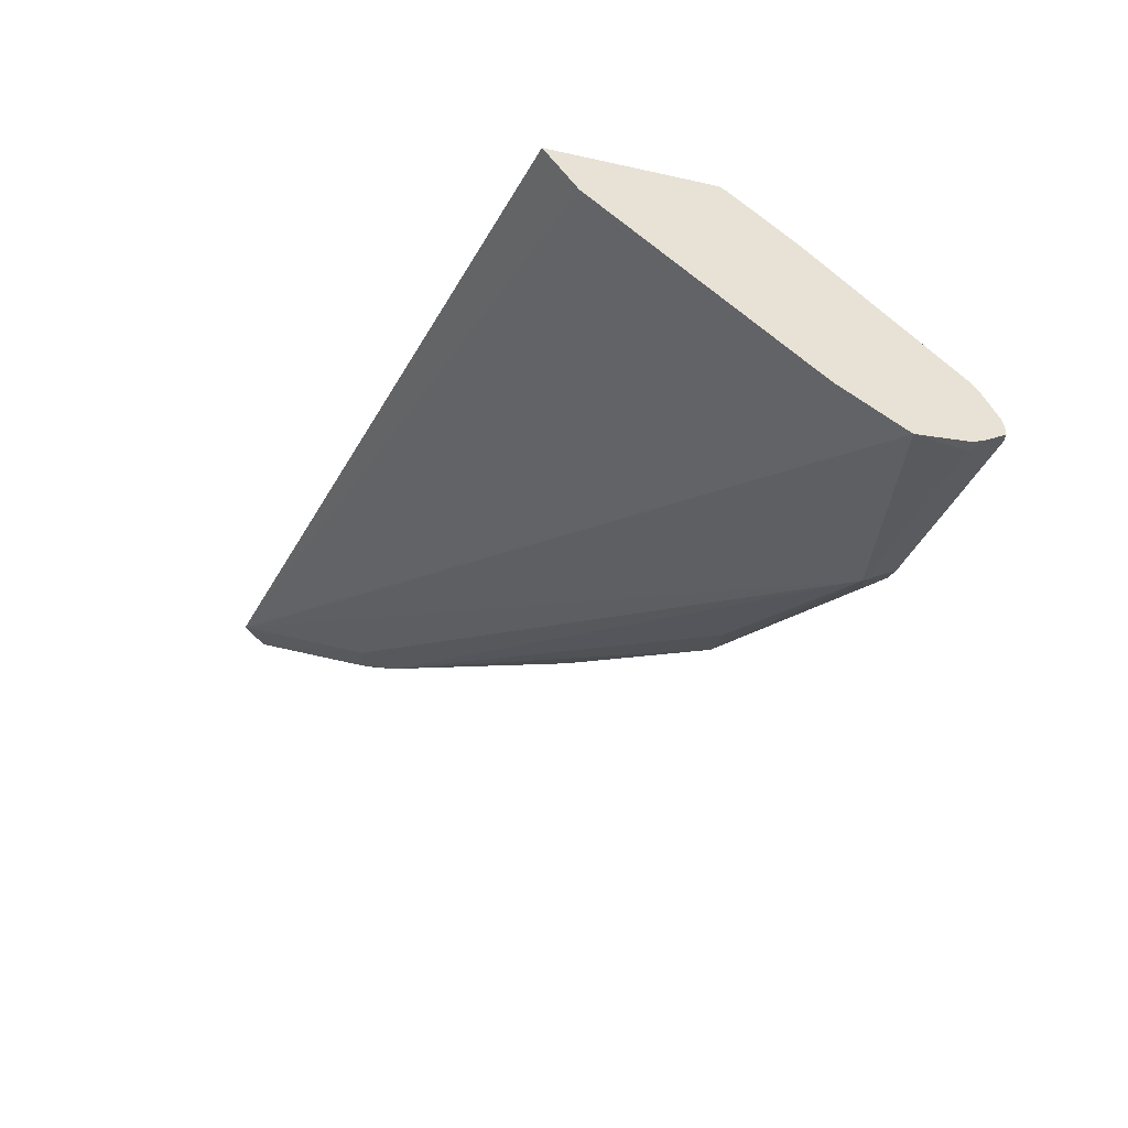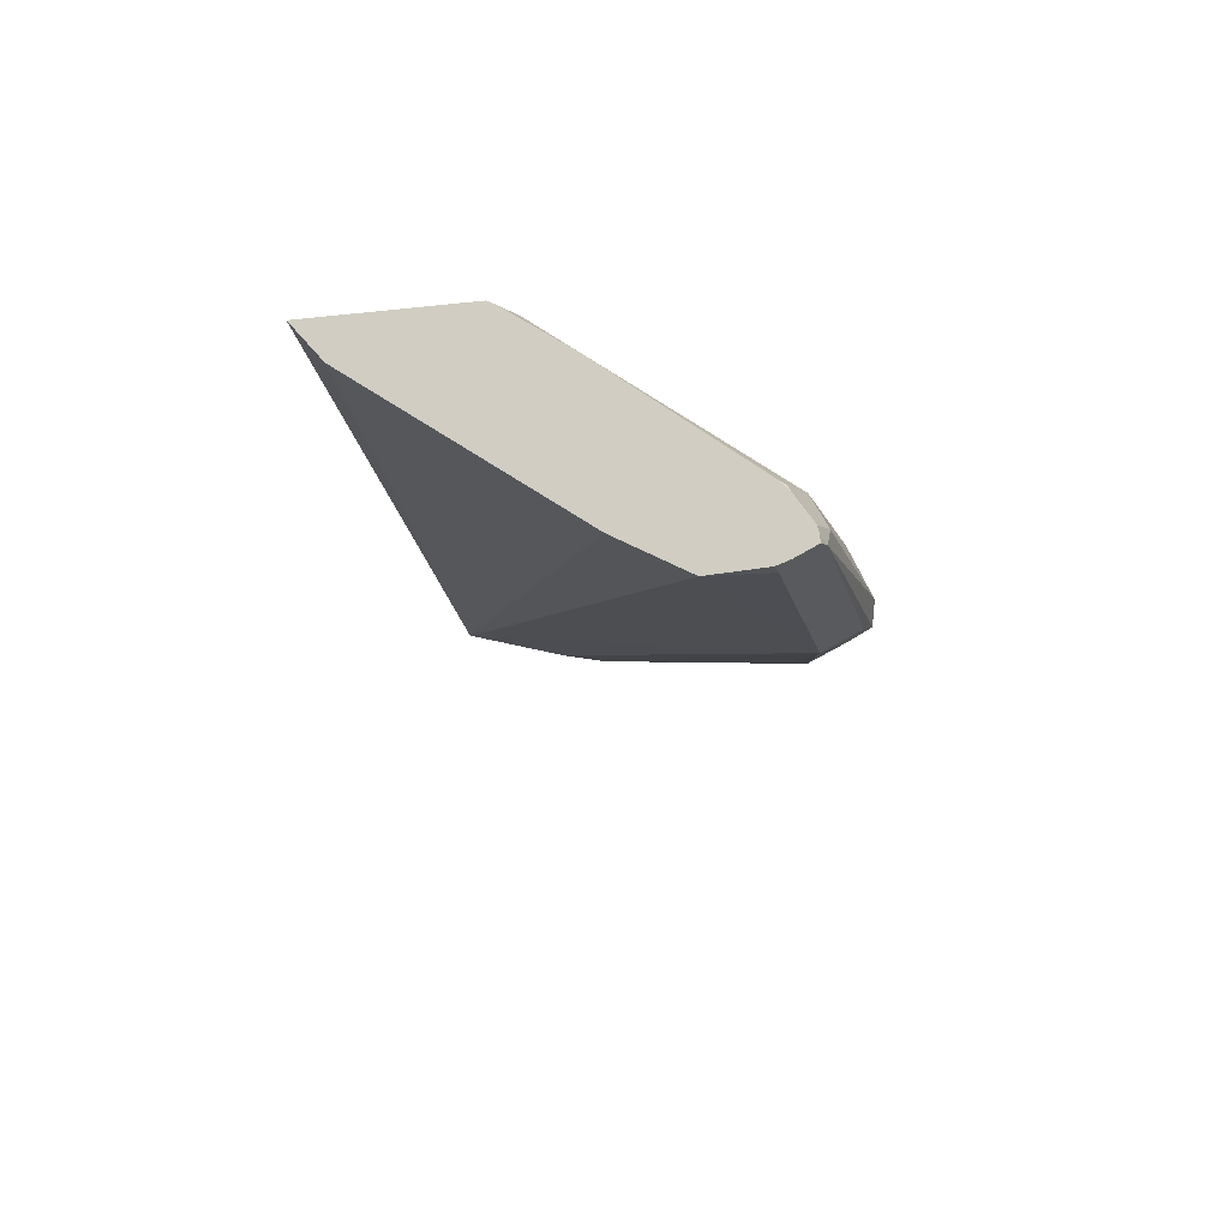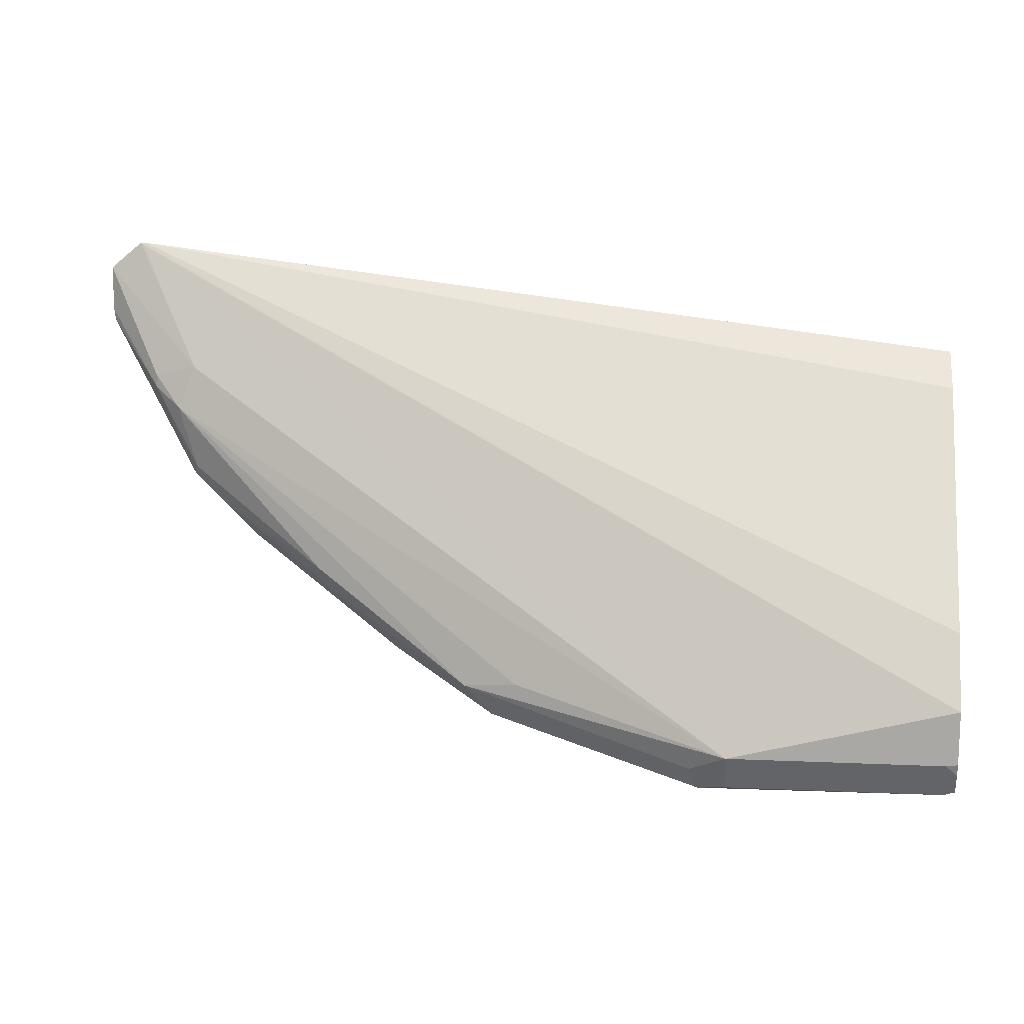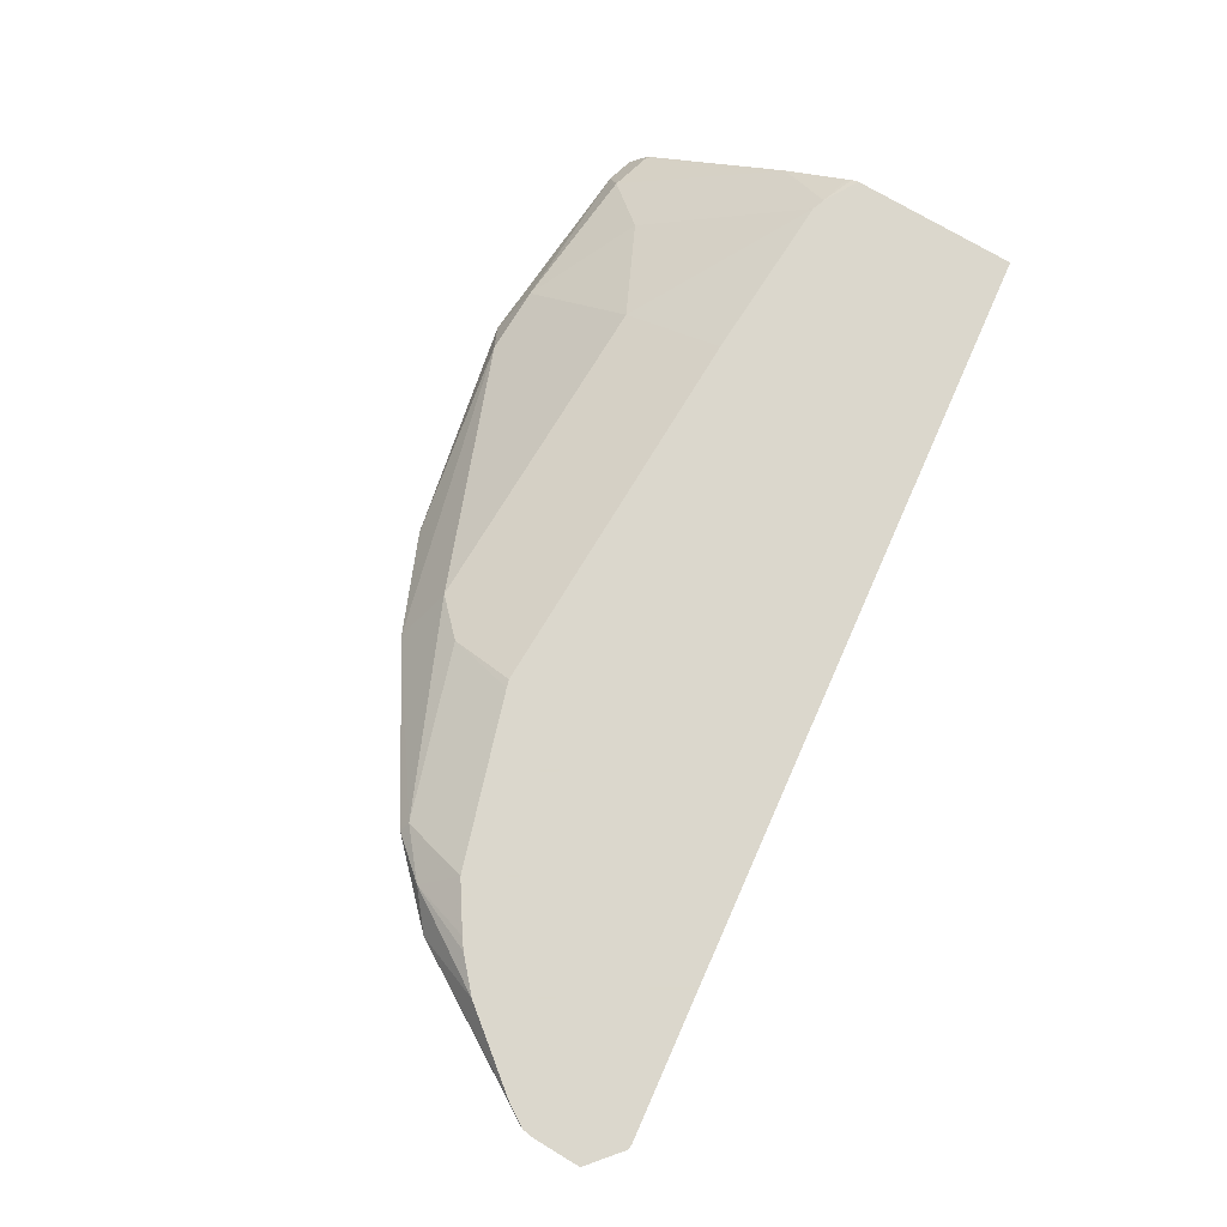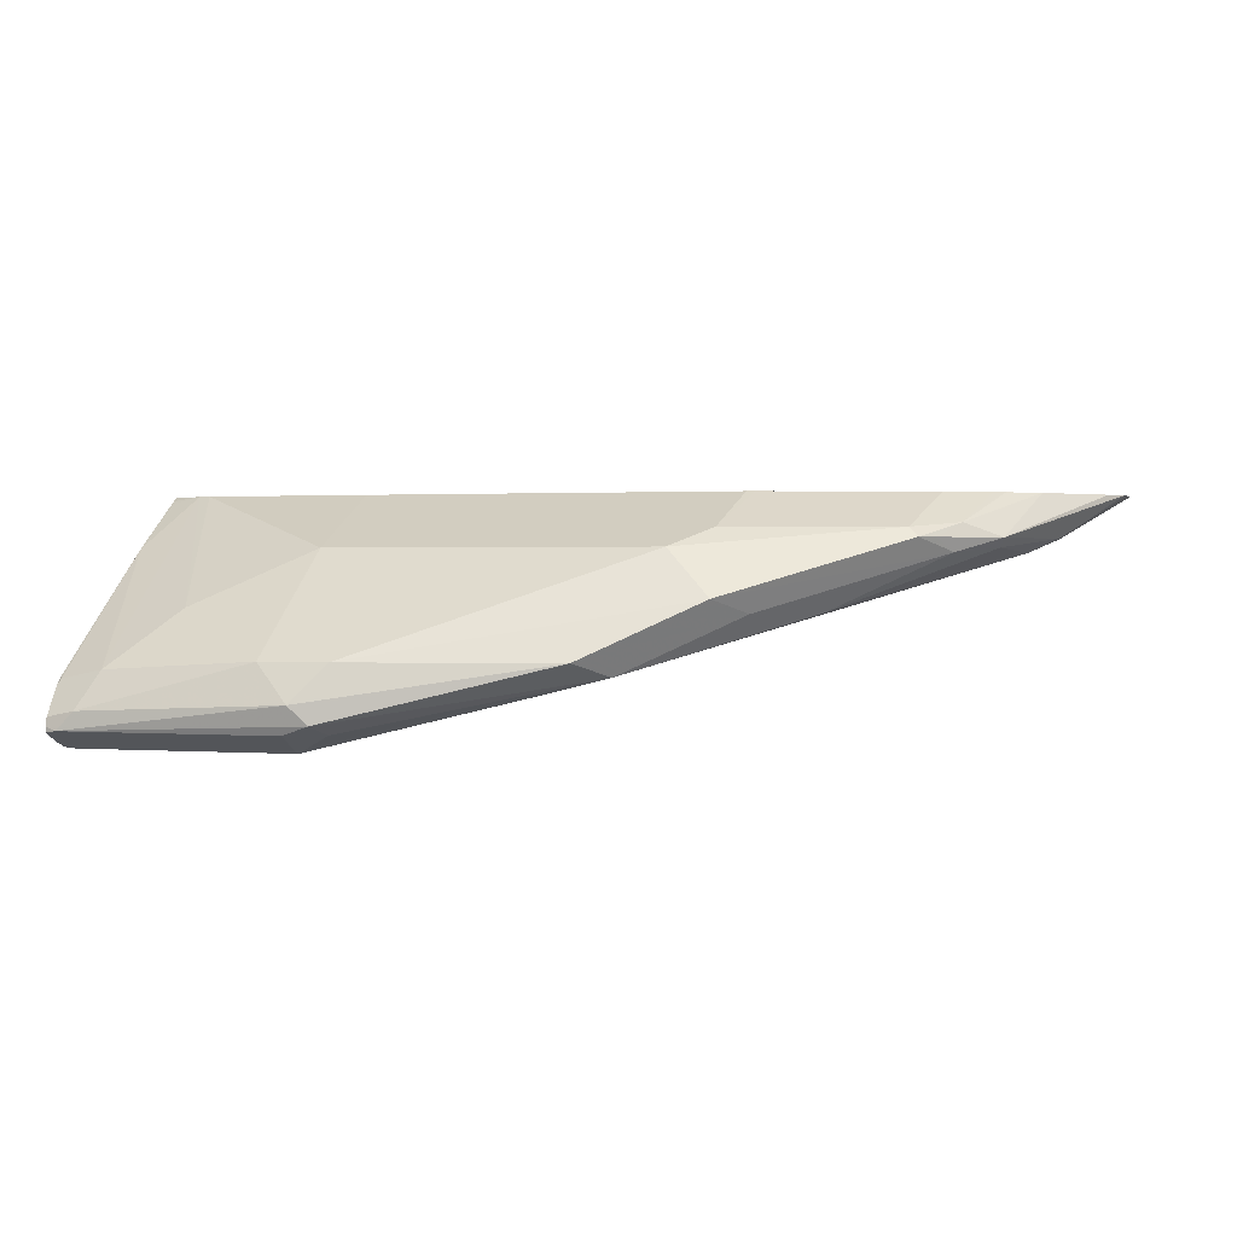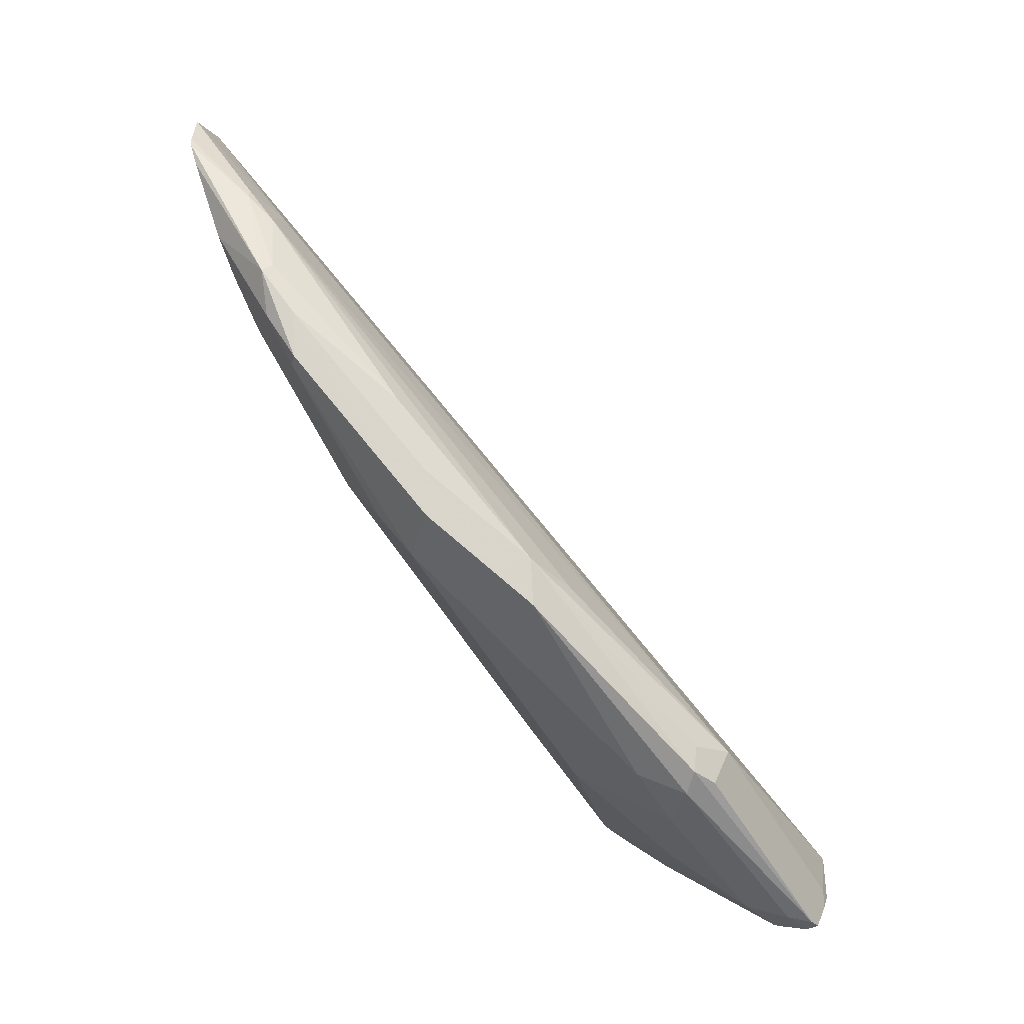
<metadata>
{"format":"obj","ext":"obj","renderer":"f3d","projection":"perspective","resolution":1024,"background":"white","views":[{"elev":-32.6,"azim":72.9,"up":"+Y"},{"elev":-16.9,"azim":102.9,"up":"+Y"},{"elev":11.5,"azim":6.2,"up":"+Z"},{"elev":73.4,"azim":-59.0,"up":"+Y"},{"elev":1.2,"azim":-164.0,"up":"+Y"},{"elev":-56.7,"azim":-59.6,"up":"+Z"}]}
</metadata>
<code>
v 0.09065 0.6721 -0.6158
v 0.07968 0.6846 -0.6095
v 0.1031 0.6846 -0.6095
v 0.1625 0.6689 -0.6127
v 0.1688 0.6627 -0.6127
v 0.0844 0.6658 -0.6142
v 0.009391 0.6846 -0.5955
v -0.02813 0.7033 -0.5767
v -0.01248 0.7189 -0.5689
v 0.1 0.7189 -0.5689
v 0.1375 0.7002 -0.5877
v 0.1563 0.6814 -0.6064
v 0.1728 0.6669 -0.6106
v 0.1728 0.664 -0.6113
v 0.1728 0.662 -0.6113
v 0.09376 0.6627 -0.6127
v 0.09376 0.6564 -0.6001
v 0.08125 0.6627 -0.6064
v 2.682e-05 0.6799 -0.5837
v -0.03749 0.6986 -0.565
v -0.09377 0.7174 -0.5275
v -0.08437 0.7221 -0.5392
v -0.08126 0.7252 -0.5376
v -0.02499 0.7252 -0.5564
v 0.08751 0.7252 -0.5564
v 0.09906 0.7367 -0.5333
v 0.1568 0.7367 -0.5319
v 0.1611 0.7367 -0.5304
v 0.1728 0.7189 -0.5502
v 0.1719 0.6783 -0.6033
v 0.1728 0.6765 -0.6042
v 0.1728 0.6584 -0.6042
v 0.1688 0.6564 -0.6001
v 0.1728 0.6556 -0.5806
v -0.1289 0.7361 -0.4314
v -0.1063 0.7189 -0.4751
v -0.1125 0.7174 -0.49
v 0.01876 0.6752 -0.5814
v -0.05625 0.6986 -0.5462
v -0.1063 0.7189 -0.5126
v -0.1078 0.7221 -0.5158
v -0.1031 0.7221 -0.5205
v -0.08909 0.7221 -0.5345
v -0.09611 0.7268 -0.5251
v -0.08829 0.7367 -0.5138
v -0.03201 0.7367 -0.5325
v -0.0293 0.7367 -0.5333
v 0.1728 0.7367 -0.524
v 0.1728 0.7355 -0.5264
v 0.1719 0.7346 -0.5283
v 0.1728 0.6792 -0.6015
v 0.1728 0.6568 -0.5998
v 0.1728 0.6689 -0.5564
v -0.1286 0.7367 -0.4302
v -0.1304 0.7367 -0.4302
v -0.1188 0.7252 -0.4626
v -0.1219 0.7221 -0.4783
v -0.1219 0.7221 -0.483
v -0.1413 0.7367 -0.4595
v -0.1366 0.7367 -0.4669
v -0.1173 0.7367 -0.4916
v -0.1068 0.7367 -0.5011
v -0.1032 0.7367 -0.5038
v 0.1728 0.7367 -0.4677
v 0.1728 0.7231 -0.4793
v -0.1419 0.7367 -0.4396
v -0.1419 0.7367 -0.4554
f 26 62 61
f 26 59 67
f 26 61 60
f 26 60 59
f 26 67 66
f 28 48 49
f 26 55 54
f 26 54 64
f 26 64 48
f 26 48 28
f 26 28 27
f 26 63 62
f 26 66 55
f 26 45 63
f 21 41 42
f 26 47 46
f 24 26 25
f 24 47 26
f 24 46 47
f 24 45 46
f 23 45 24
f 23 44 45
f 22 44 23
f 22 43 44
f 21 39 40
f 21 43 22
f 21 42 43
f 28 49 50
f 21 40 41
f 26 46 45
f 28 50 29
f 58 67 59
f 29 50 49
f 20 39 21
f 57 67 58
f 57 66 67
f 56 66 57
f 55 66 56
f 54 65 64
f 53 65 54
f 44 63 45
f 44 62 63
f 44 61 62
f 42 44 43
f 41 61 44
f 41 60 61
f 41 59 60
f 41 58 59
f 41 44 42
f 40 58 41
f 37 40 39
f 37 57 58
f 36 57 37
f 36 56 57
f 36 55 56
f 35 55 36
f 34 55 35
f 34 54 55
f 34 53 54
f 33 52 34
f 32 52 33
f 30 51 31
f 29 51 30
f 19 39 20
f 37 58 40
f 19 38 37
f 8 23 9
f 8 22 23
f 8 21 22
f 8 20 21
f 7 20 8
f 7 19 20
f 6 19 7
f 6 18 19
f 6 17 18
f 6 16 17
f 5 16 6
f 5 15 16
f 5 14 15
f 5 13 14
f 4 13 5
f 4 12 13
f 3 12 4
f 3 11 12
f 3 10 11
f 2 10 3
f 2 9 10
f 2 8 9
f 2 7 8
f 1 7 2
f 1 5 6
f 1 4 5
f 1 3 4
f 1 2 3
f 19 37 39
f 9 23 24
f 9 24 25
f 1 6 7
f 10 25 26
f 9 25 10
f 17 19 18
f 17 38 19
f 17 37 38
f 17 35 36
f 17 34 35
f 17 33 34
f 17 32 33
f 16 32 17
f 15 32 16
f 13 15 14
f 13 32 15
f 13 52 32
f 13 34 52
f 13 53 34
f 17 36 37
f 13 64 65
f 13 65 53
f 10 27 11
f 11 28 12
f 12 28 29
f 12 29 30
f 12 30 31
f 11 27 28
f 13 31 51
f 13 48 64
f 12 31 13
f 13 49 48
f 10 26 27
f 13 51 29
f 13 29 49

</code>
